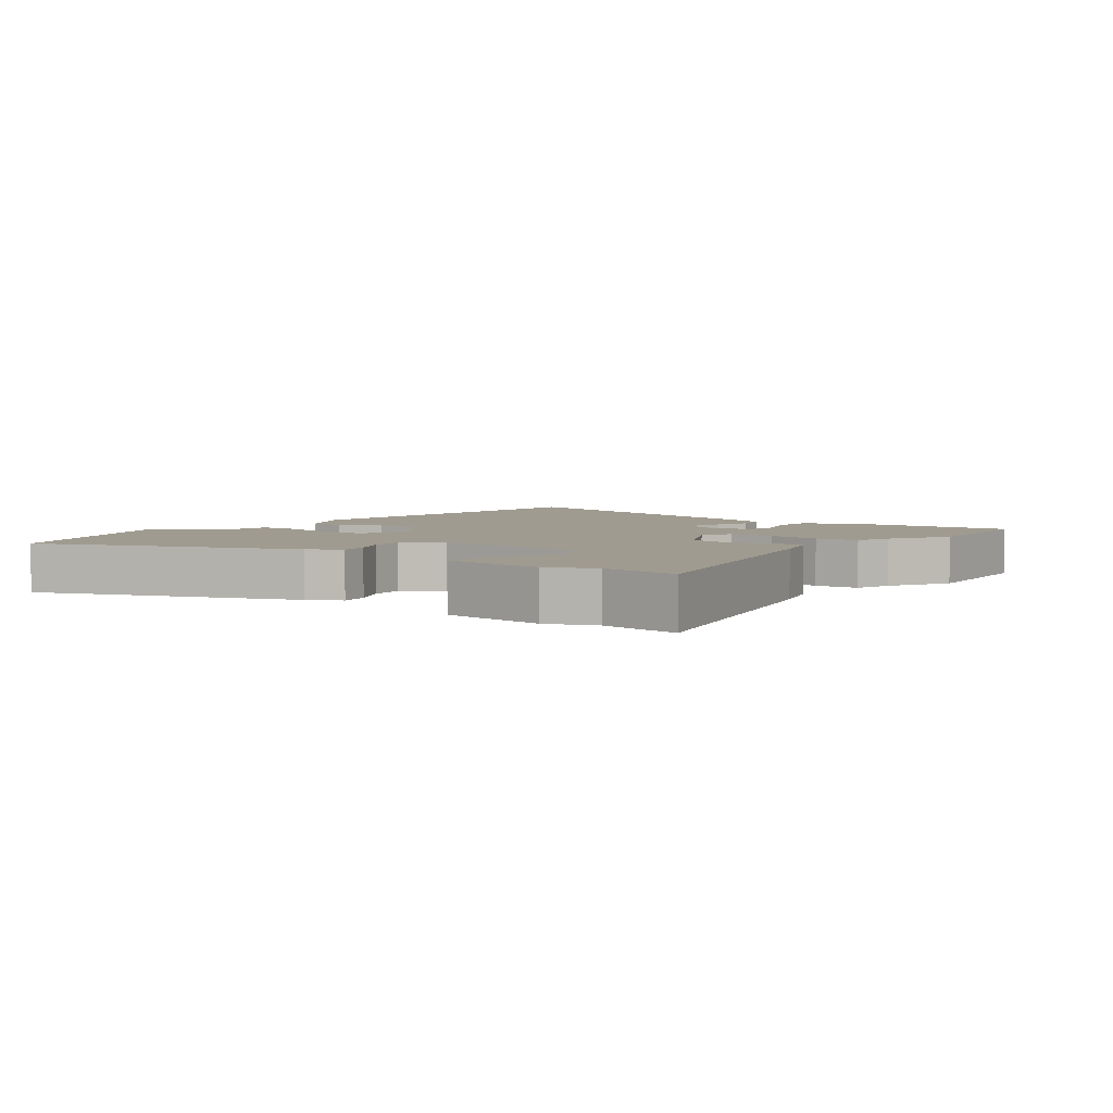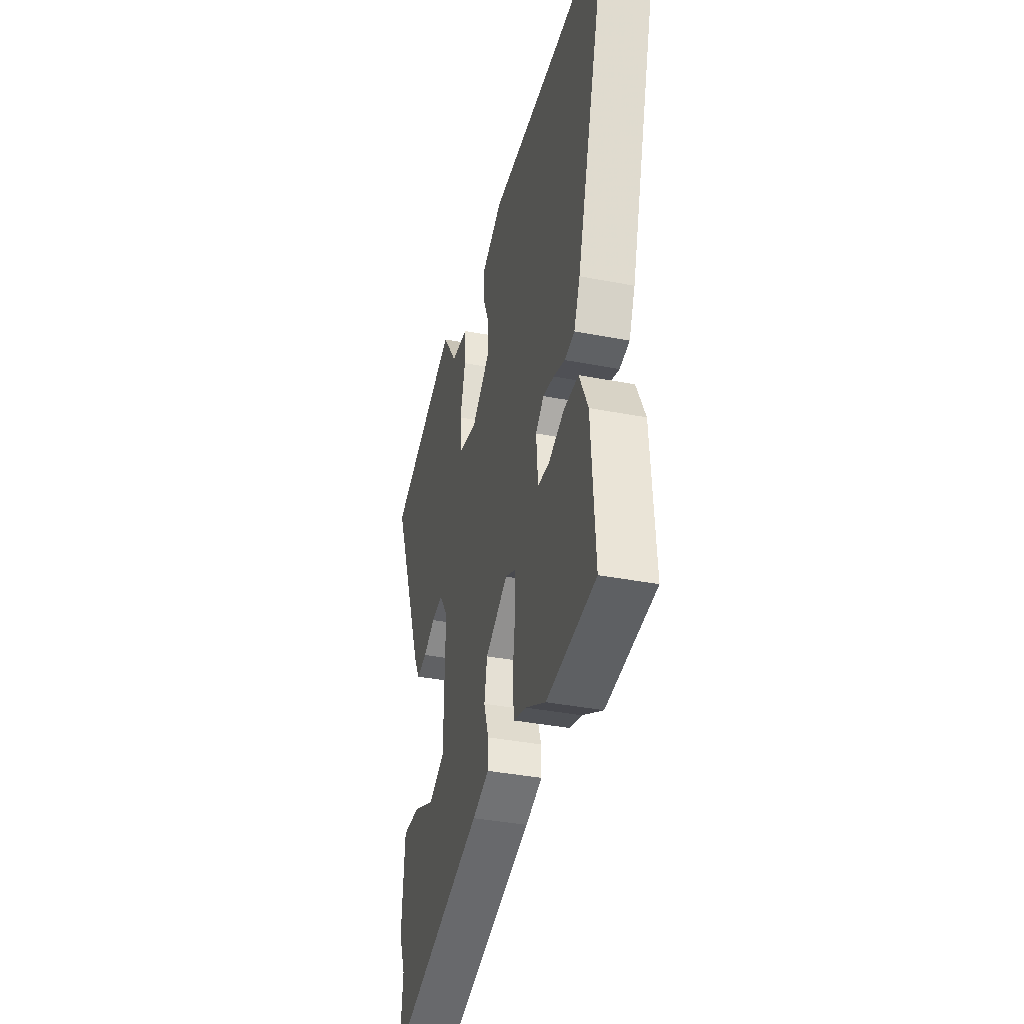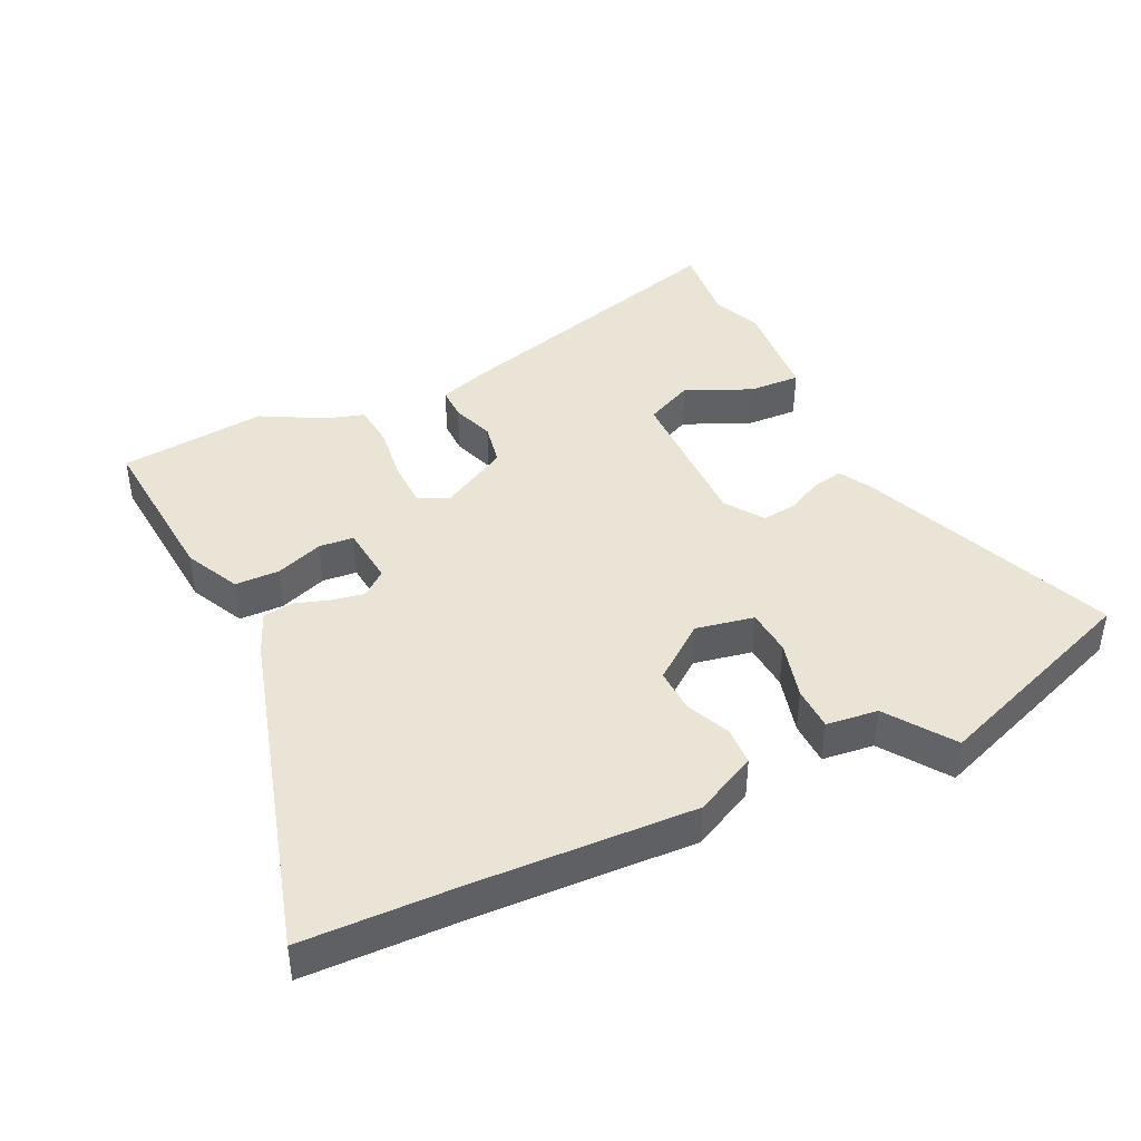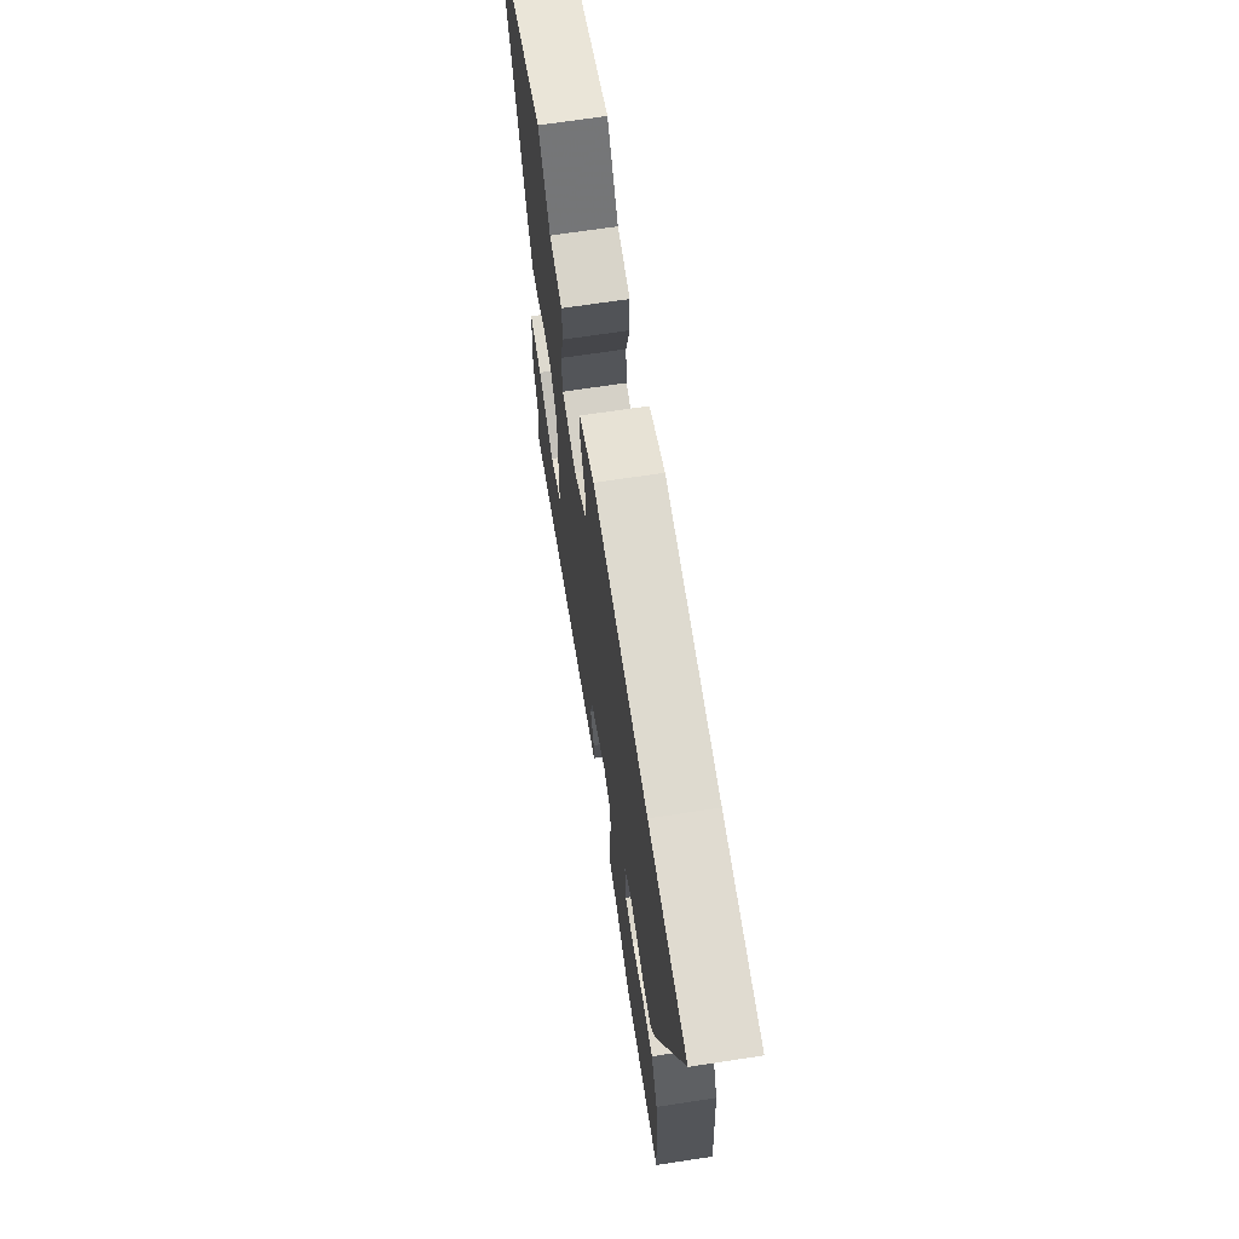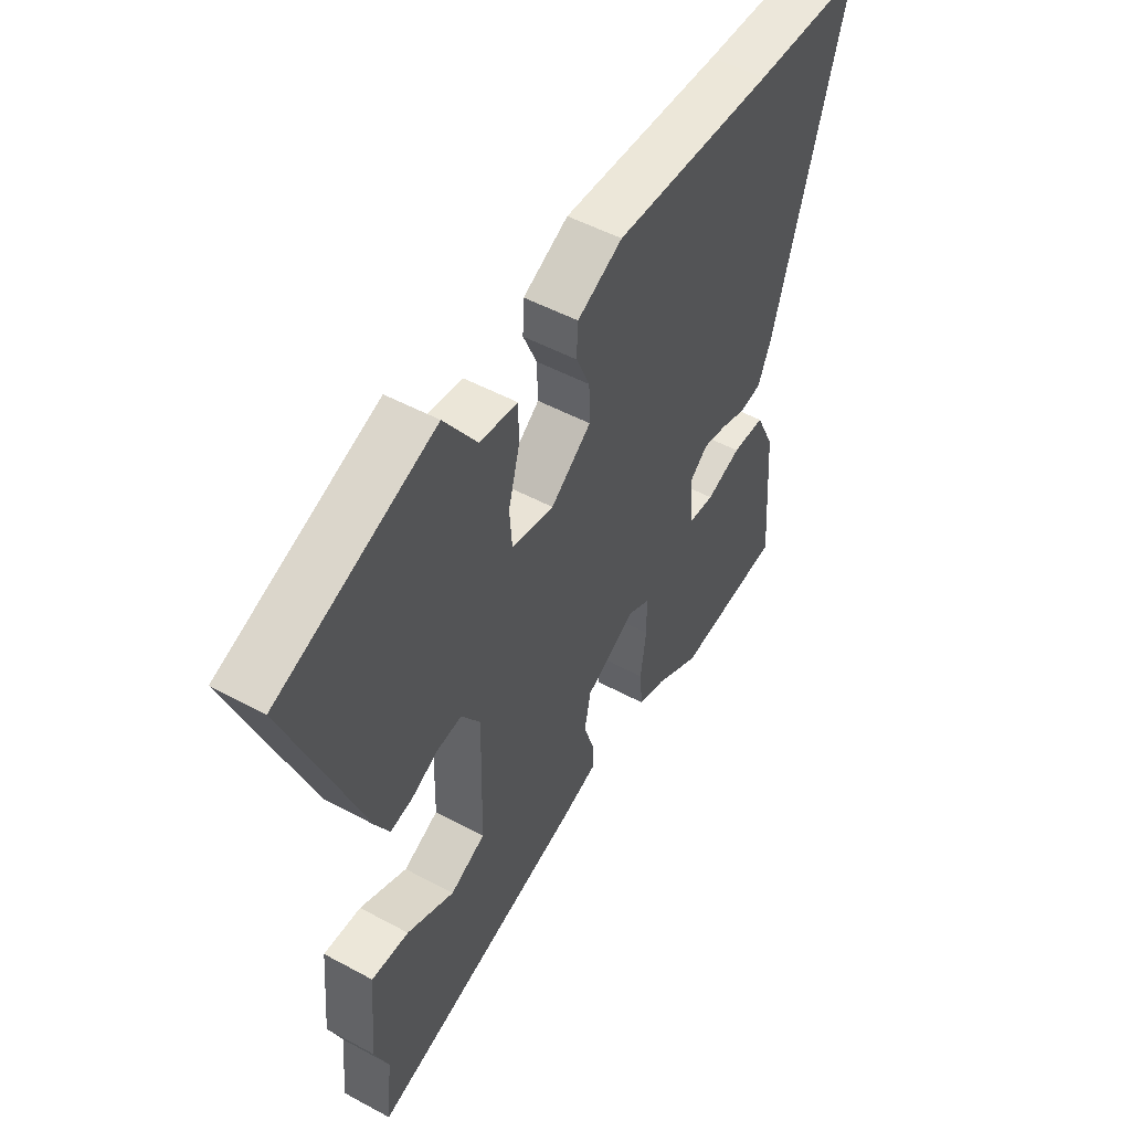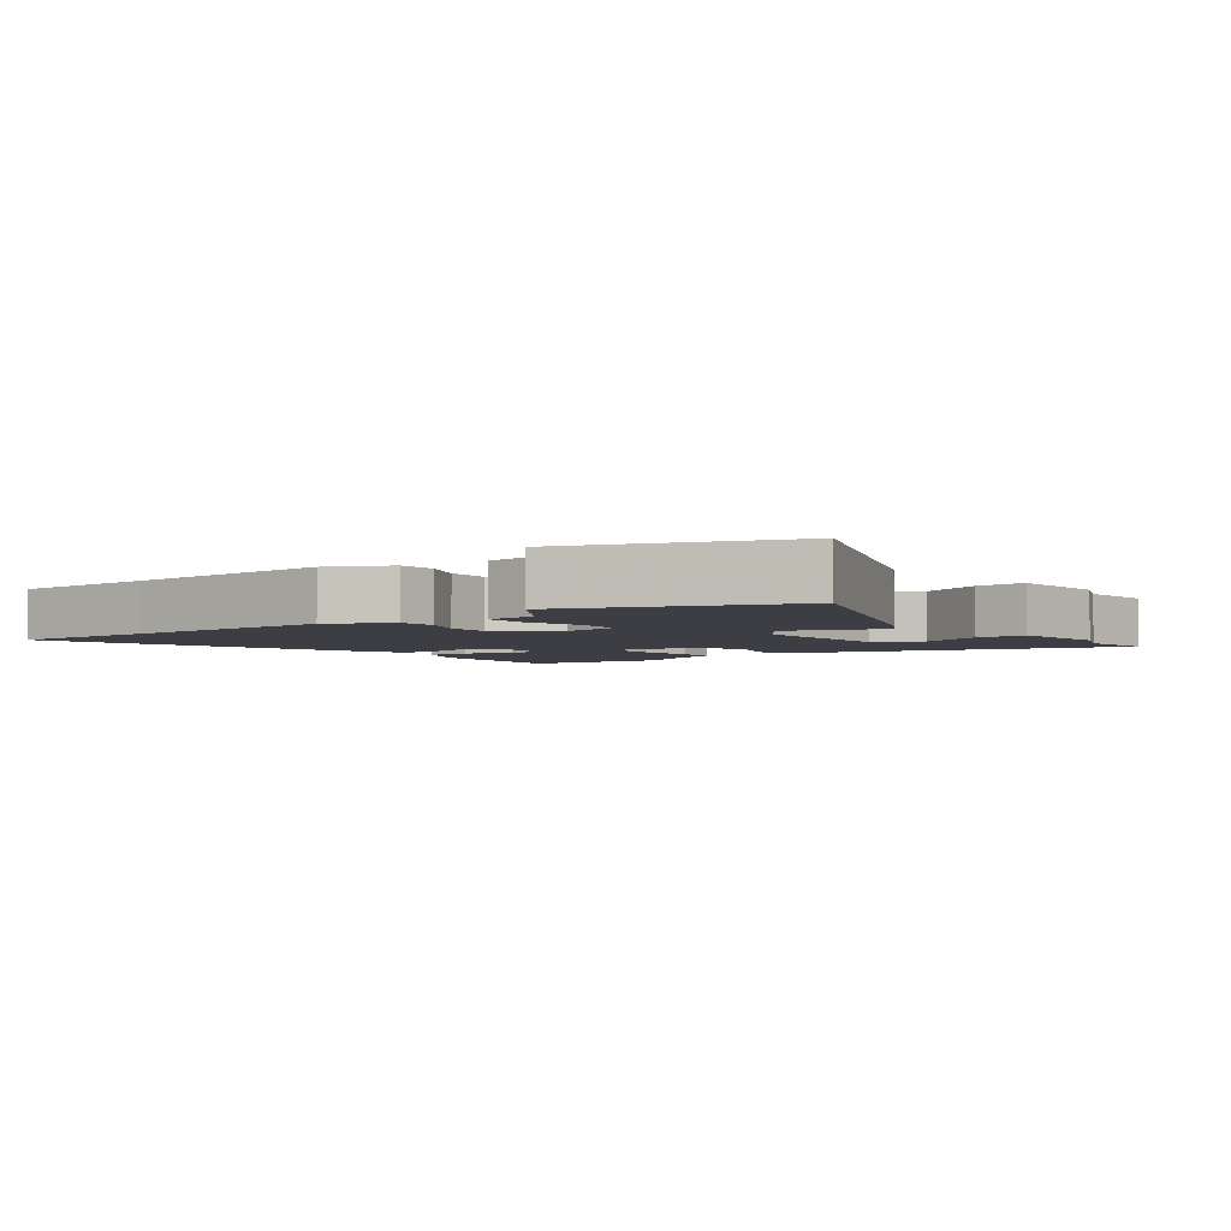
<metadata>
{"format":"obj","ext":"obj","renderer":"f3d","projection":"perspective","resolution":1024,"background":"white","views":[{"elev":4.2,"azim":127.7,"up":"+Y"},{"elev":-37.7,"azim":-103.9,"up":"+Z"},{"elev":42.4,"azim":-26.0,"up":"+Y"},{"elev":68.3,"azim":-98.7,"up":"+Z"},{"elev":50.7,"azim":120.6,"up":"+Z"},{"elev":-3.7,"azim":36.8,"up":"+Y"}]}
</metadata>
<code>
v -0.308 0.07 -0.518
v -0.534 0.07 -0.497
v -0.516 0.07 -0.245
v -0.476 0.07 -0.161
v -0.408 0.07 -0.159
v -0.335 0.07 -0.185
v -0.282 0.07 -0.18
v -0.274 0.07 -0.089
v -0.312 0.07 -0.058
v -0.363 0.07 -0.068
v -0.416 0.07 -0.086
v -0.462 0.07 -0.079
v -0.49 0.07 -0.013
v -0.641 0.07 0.495
v -0.406 0.07 0.503
v -0.068 0.07 0.52
v 0.027 0.07 0.474
v 0.03 0.07 0.415
v 0.001 0.07 0.348
v -0.001 0.07 0.28
v 0.084 0.07 0.216
v 0.173 0.07 0.234
v 0.178 0.07 0.305
v 0.154 0.07 0.394
v 0.155 0.07 0.461
v 0.234 0.07 0.471
v 0.303 0.07 0.572
v 0.631 0.07 0.452
v 0.477 0.07 0.059
v 0.449 0.07 0.009
v 0.402 0.07 0.018
v 0.347 0.07 0.045
v 0.294 0.07 0.051
v 0.254 0.07 -0.008
v 0.259 0.07 -0.246
v 0.333 0.07 -0.28
v 0.433 0.07 -0.234
v 0.512 0.07 -0.23
v 0.526 0.07 -0.391
v 0.496 0.07 -0.465
v 0.509 0.07 -0.586
v 0.058 0.07 -0.463
v -0.019 0.07 -0.438
v -0.019 0.07 -0.388
v 0.003 0.07 -0.323
v -0.01 0.07 -0.257
v -0.114 0.07 -0.201
v -0.161 0.07 -0.224
v -0.162 0.07 -0.295
v -0.15 0.07 -0.38
v -0.156 0.07 -0.448
v -0.214 0.07 -0.466
v -0.308 0 -0.518
v -0.534 0 -0.497
v -0.516 0 -0.245
v -0.476 0 -0.161
v -0.408 0 -0.159
v -0.335 0 -0.185
v -0.282 0 -0.18
v -0.274 0 -0.089
v -0.312 0 -0.058
v -0.363 0 -0.068
v -0.416 0 -0.086
v -0.462 0 -0.079
v -0.49 0 -0.013
v -0.641 0 0.495
v -0.406 0 0.503
v -0.068 0 0.52
v 0.027 0 0.474
v 0.03 0 0.415
v 0.001 0 0.348
v -0.001 0 0.28
v 0.084 0 0.216
v 0.173 0 0.234
v 0.178 0 0.305
v 0.154 0 0.394
v 0.155 0 0.461
v 0.234 0 0.471
v 0.303 0 0.572
v 0.631 0 0.452
v 0.477 0 0.059
v 0.449 0 0.009
v 0.402 0 0.018
v 0.347 0 0.045
v 0.294 0 0.051
v 0.254 0 -0.008
v 0.259 0 -0.246
v 0.333 0 -0.28
v 0.433 0 -0.234
v 0.512 0 -0.23
v 0.526 0 -0.391
v 0.496 0 -0.465
v 0.509 0 -0.586
v 0.058 0 -0.463
v -0.019 0 -0.438
v -0.019 0 -0.388
v 0.003 0 -0.323
v -0.01 0 -0.257
v -0.114 0 -0.201
v -0.161 0 -0.224
v -0.162 0 -0.295
v -0.15 0 -0.38
v -0.156 0 -0.448
v -0.214 0 -0.466
f 49 50 51 52
f 2 3 4
f 1 2 4
f 52 1 4
f 49 52 4
f 48 49 4
f 43 44 45
f 42 43 45
f 41 42 45
f 40 41 45
f 40 45 46
f 38 39 40
f 37 38 40
f 36 37 40
f 40 46 47
f 36 40 47
f 35 36 47
f 30 31 32
f 29 30 32
f 28 29 32
f 27 28 32
f 26 27 32
f 26 32 33
f 25 26 33
f 24 25 33
f 23 24 33
f 22 23 33 34
f 17 18 19
f 16 17 19
f 15 16 19
f 15 19 20
f 14 15 20
f 13 14 20
f 12 13 20
f 11 12 20
f 10 11 20
f 9 10 20 21
f 4 5 6
f 48 4 6
f 47 48 6 7
f 34 35 47
f 22 34 47
f 21 22 47
f 9 21 47
f 8 9 47
f 7 8 47
f 104 103 102 101
f 56 55 54
f 56 54 53
f 56 53 104
f 56 104 101
f 56 101 100
f 97 96 95
f 97 95 94
f 97 94 93
f 97 93 92
f 98 97 92
f 92 91 90
f 92 90 89
f 92 89 88
f 99 98 92
f 99 92 88
f 99 88 87
f 84 83 82
f 84 82 81
f 84 81 80
f 84 80 79
f 84 79 78
f 85 84 78
f 85 78 77
f 85 77 76
f 85 76 75
f 86 85 75 74
f 71 70 69
f 71 69 68
f 71 68 67
f 72 71 67
f 72 67 66
f 72 66 65
f 72 65 64
f 72 64 63
f 72 63 62
f 73 72 62 61
f 58 57 56
f 58 56 100
f 59 58 100 99
f 99 87 86
f 99 86 74
f 99 74 73
f 99 73 61
f 99 61 60
f 99 60 59
f 1 53 54 2
f 2 54 55 3
f 3 55 56 4
f 4 56 57 5
f 5 57 58 6
f 6 58 59 7
f 7 59 60 8
f 8 60 61 9
f 9 61 62 10
f 10 62 63 11
f 11 63 64 12
f 12 64 65 13
f 13 65 66 14
f 14 66 67 15
f 15 67 68 16
f 16 68 69 17
f 17 69 70 18
f 18 70 71 19
f 19 71 72 20
f 20 72 73 21
f 21 73 74 22
f 22 74 75 23
f 23 75 76 24
f 24 76 77 25
f 25 77 78 26
f 26 78 79 27
f 27 79 80 28
f 28 80 81 29
f 29 81 82 30
f 30 82 83 31
f 31 83 84 32
f 32 84 85 33
f 33 85 86 34
f 34 86 87 35
f 35 87 88 36
f 36 88 89 37
f 37 89 90 38
f 38 90 91 39
f 39 91 92 40
f 40 92 93 41
f 41 93 94 42
f 42 94 95 43
f 43 95 96 44
f 44 96 97 45
f 45 97 98 46
f 46 98 99 47
f 47 99 100 48
f 48 100 101 49
f 49 101 102 50
f 50 102 103 51
f 51 103 104 52
f 52 104 53 1

</code>
